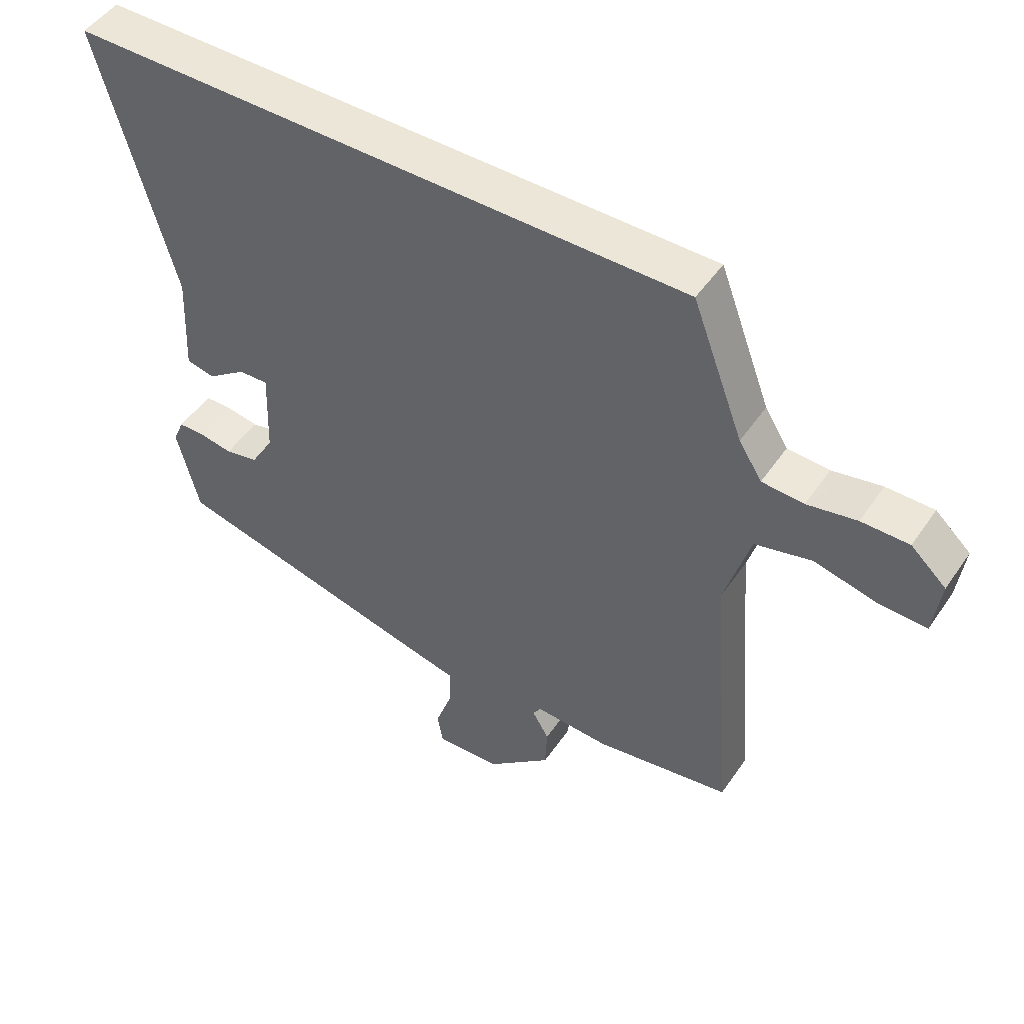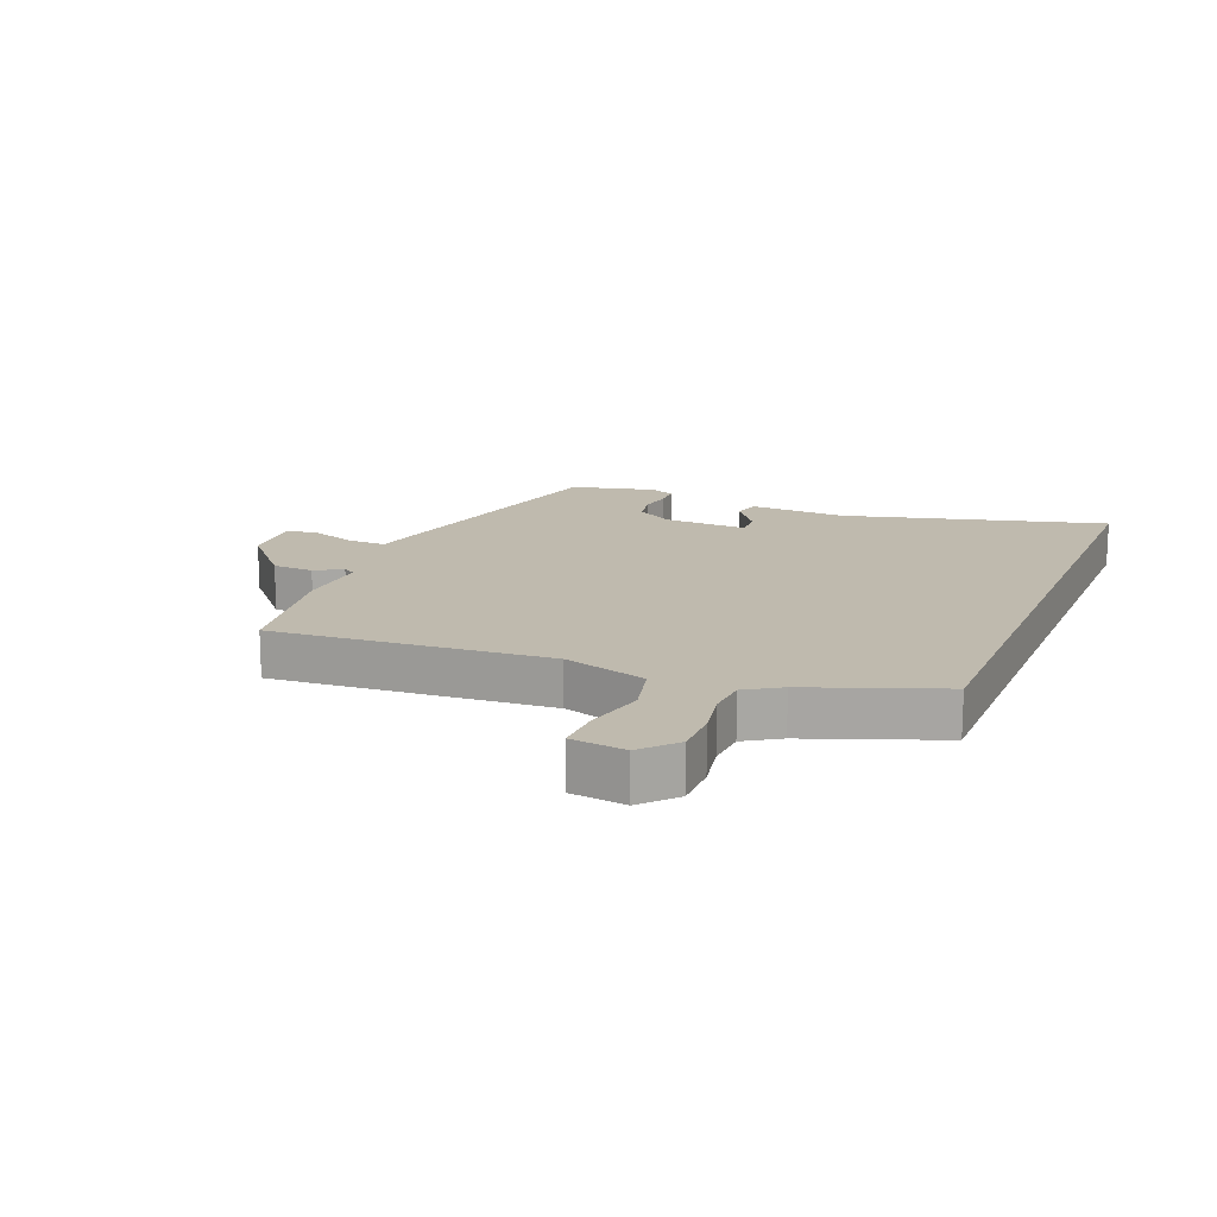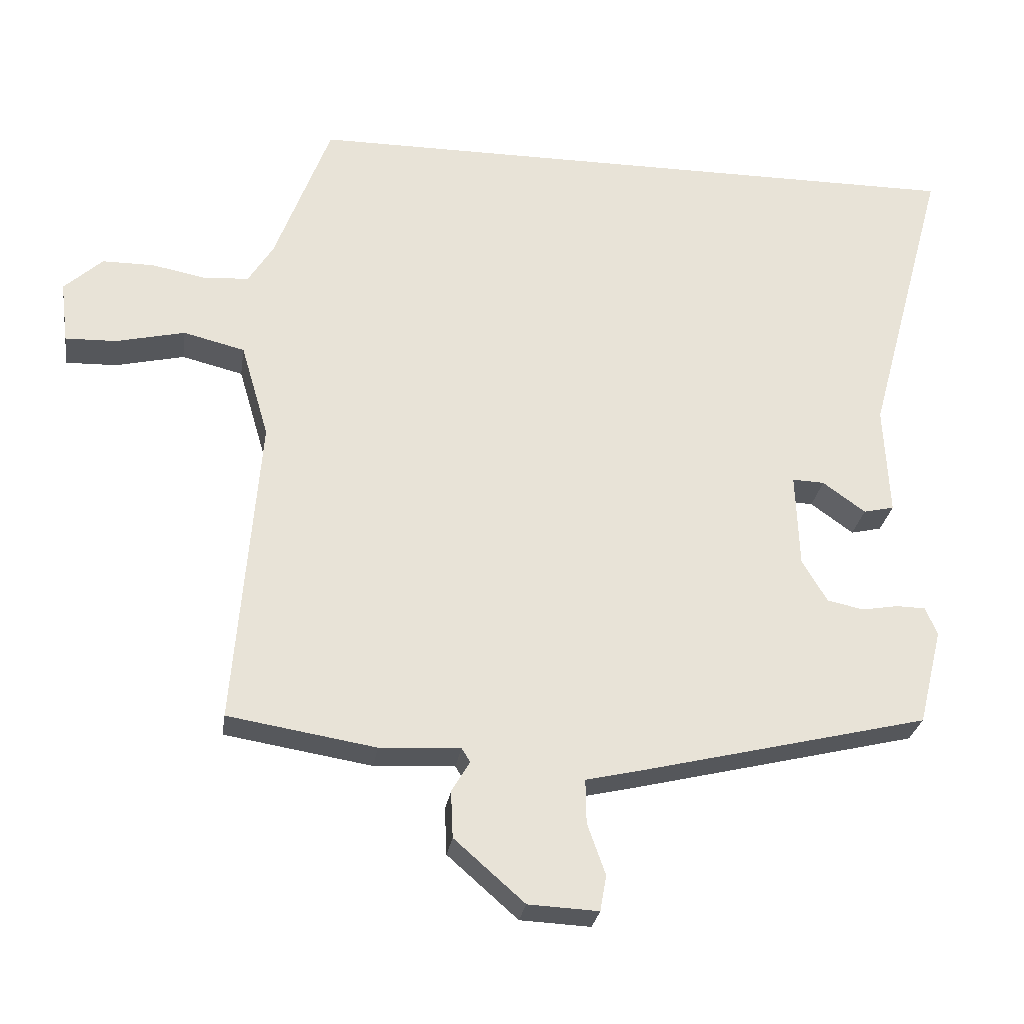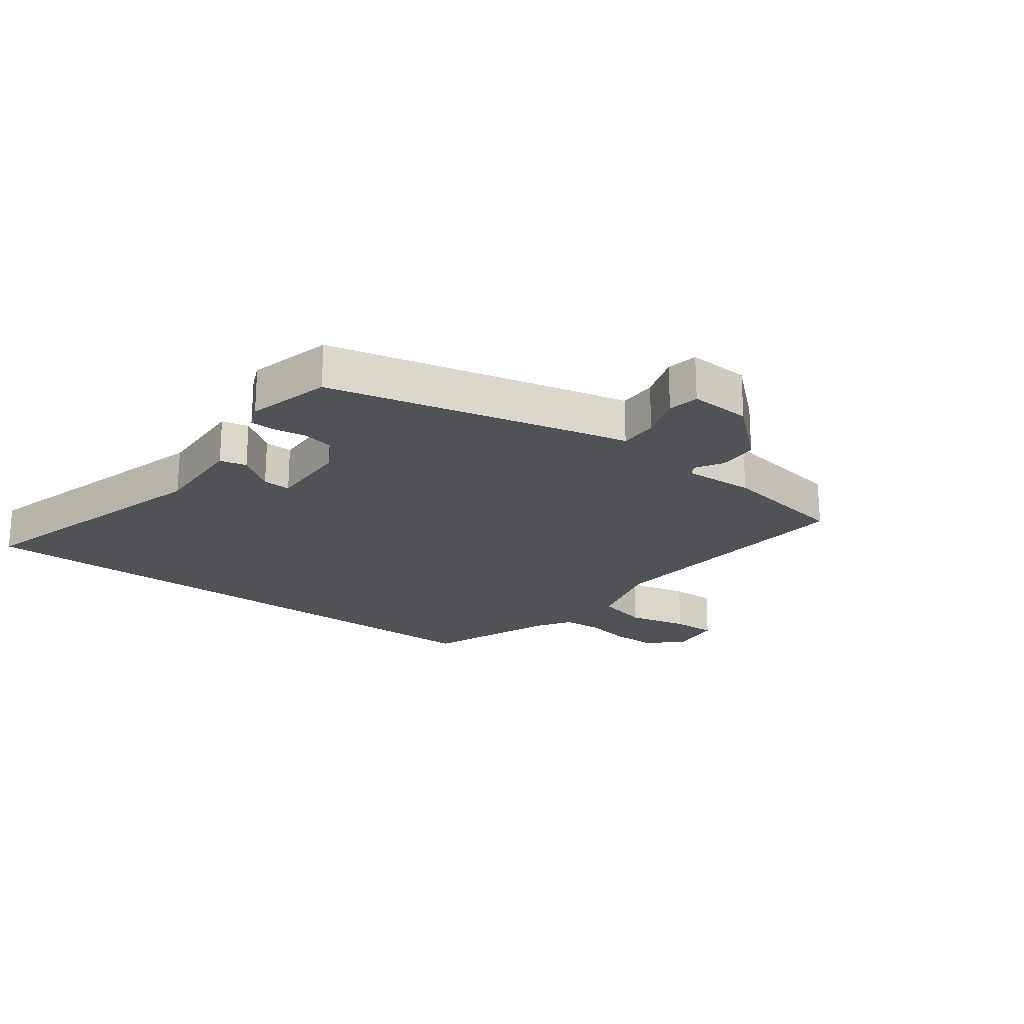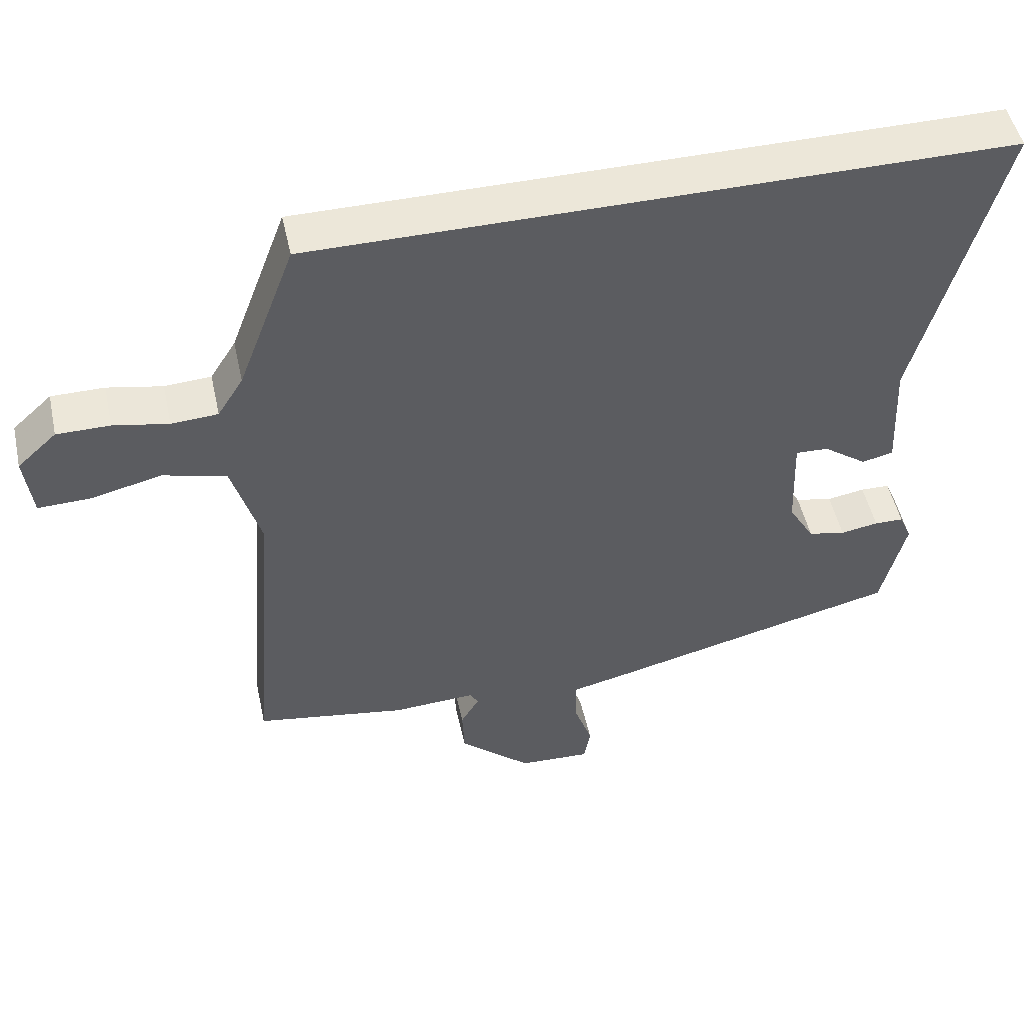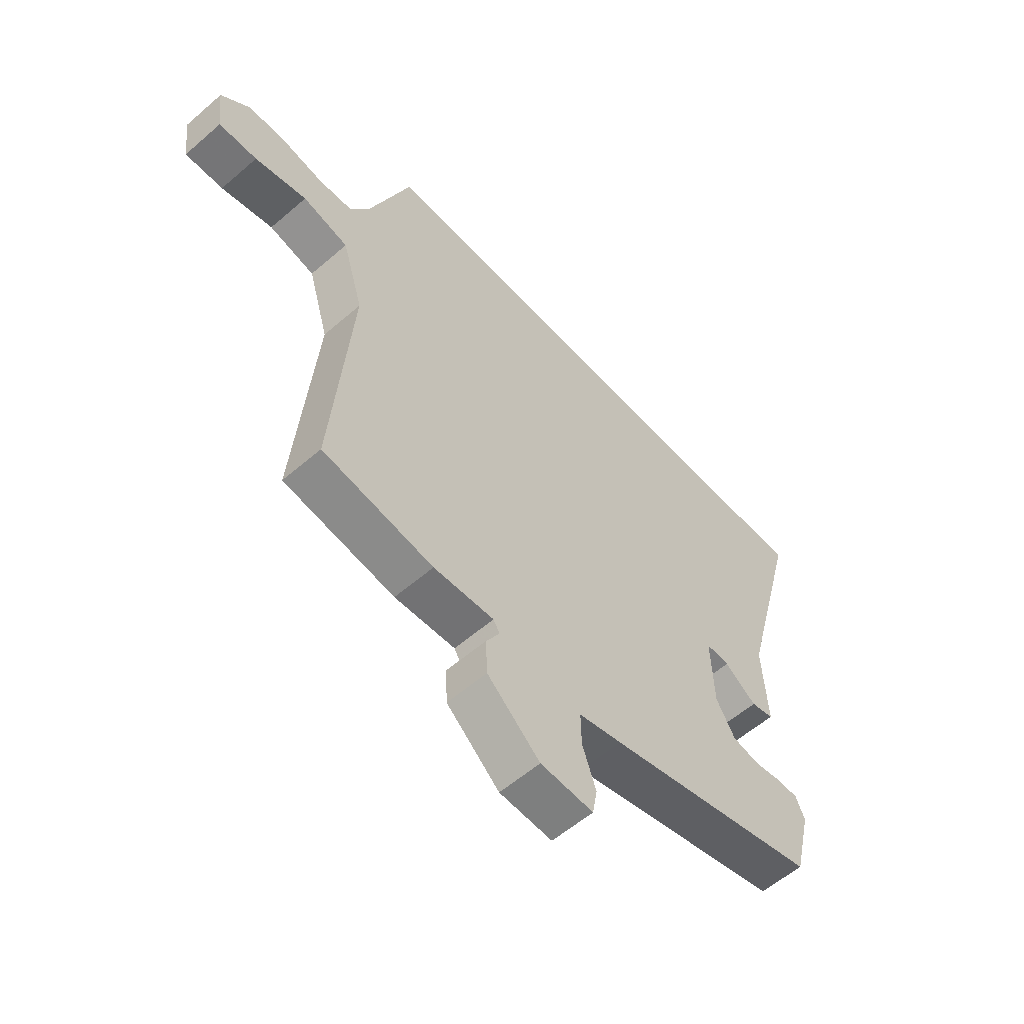
<metadata>
{"format":"obj","ext":"obj","renderer":"f3d","projection":"perspective","resolution":1024,"background":"white","views":[{"elev":48.8,"azim":-147.0,"up":"+Z"},{"elev":15.8,"azim":-67.6,"up":"+Y"},{"elev":-27.3,"azim":-8.3,"up":"+Z"},{"elev":-21.3,"azim":142.9,"up":"+Y"},{"elev":49.9,"azim":-12.4,"up":"+Z"},{"elev":-57.7,"azim":-48.1,"up":"+Z"}]}
</metadata>
<code>
v -0.389 0.07 0.5
v 0.581 0.07 0.5
v 0.466 0.07 0.075
v 0.474 0.07 -0.084
v 0.43 0.07 -0.094
v 0.369 0.07 -0.05
v 0.323 0.07 -0.048
v 0.328 0.07 -0.184
v 0.364 0.07 -0.245
v 0.416 0.07 -0.256
v 0.469 0.07 -0.247
v 0.51 0.07 -0.248
v 0.527 0.07 -0.288
v 0.493 0.07 -0.426
v 0.083 0.07 -0.525
v 0 0.07 -0.544
v 0.001 0.07 -0.607
v 0.027 0.07 -0.681
v 0.018 0.07 -0.732
v -0.083 0.07 -0.727
v -0.184 0.07 -0.638
v -0.187 0.07 -0.571
v -0.161 0.07 -0.527
v -0.173 0.07 -0.507
v -0.289 0.07 -0.513
v -0.501 0.07 -0.478
v -0.465 0.07 -0.03
v -0.505 0.07 0.106
v -0.593 0.07 0.128
v -0.692 0.07 0.105
v -0.765 0.07 0.103
v -0.776 0.07 0.192
v -0.721 0.07 0.242
v -0.647 0.07 0.242
v -0.57 0.07 0.227
v -0.505 0.07 0.231
v -0.469 0.07 0.288
v -0.389 0 0.5
v 0.581 0 0.5
v 0.466 0 0.075
v 0.474 0 -0.084
v 0.43 0 -0.094
v 0.369 0 -0.05
v 0.323 0 -0.048
v 0.328 0 -0.184
v 0.364 0 -0.245
v 0.416 0 -0.256
v 0.469 0 -0.247
v 0.51 0 -0.248
v 0.527 0 -0.288
v 0.493 0 -0.426
v 0.083 0 -0.525
v 0 0 -0.544
v 0.001 0 -0.607
v 0.027 0 -0.681
v 0.018 0 -0.732
v -0.083 0 -0.727
v -0.184 0 -0.638
v -0.187 0 -0.571
v -0.161 0 -0.527
v -0.173 0 -0.507
v -0.289 0 -0.513
v -0.501 0 -0.478
v -0.465 0 -0.03
v -0.505 0 0.106
v -0.593 0 0.128
v -0.692 0 0.105
v -0.765 0 0.103
v -0.776 0 0.192
v -0.721 0 0.242
v -0.647 0 0.242
v -0.57 0 0.227
v -0.505 0 0.231
v -0.469 0 0.288
f 32 33 34 35
f 32 35 36
f 29 30 31 32
f 28 29 32 36
f 27 28 36 37
f 24 25 26 27
f 20 21 22 23
f 18 19 20 23
f 17 18 23 24
f 16 17 24 27
f 10 11 12 13
f 9 10 13 14
f 3 4 5 6
f 3 6 7
f 2 3 7
f 1 2 7
f 37 1 7 8
f 9 14 15 16
f 16 27 37
f 8 9 16 37
f 72 71 70 69
f 73 72 69
f 69 68 67 66
f 73 69 66 65
f 74 73 65 64
f 64 63 62 61
f 60 59 58 57
f 60 57 56 55
f 61 60 55 54
f 64 61 54 53
f 50 49 48 47
f 51 50 47 46
f 43 42 41 40
f 44 43 40
f 44 40 39
f 44 39 38
f 45 44 38 74
f 53 52 51 46
f 74 64 53
f 74 53 46 45
f 1 38 39 2
f 2 39 40 3
f 3 40 41 4
f 4 41 42 5
f 5 42 43 6
f 6 43 44 7
f 7 44 45 8
f 8 45 46 9
f 9 46 47 10
f 10 47 48 11
f 11 48 49 12
f 12 49 50 13
f 13 50 51 14
f 14 51 52 15
f 15 52 53 16
f 16 53 54 17
f 17 54 55 18
f 18 55 56 19
f 19 56 57 20
f 20 57 58 21
f 21 58 59 22
f 22 59 60 23
f 23 60 61 24
f 24 61 62 25
f 25 62 63 26
f 26 63 64 27
f 27 64 65 28
f 28 65 66 29
f 29 66 67 30
f 30 67 68 31
f 31 68 69 32
f 32 69 70 33
f 33 70 71 34
f 34 71 72 35
f 35 72 73 36
f 36 73 74 37
f 37 74 38 1

</code>
